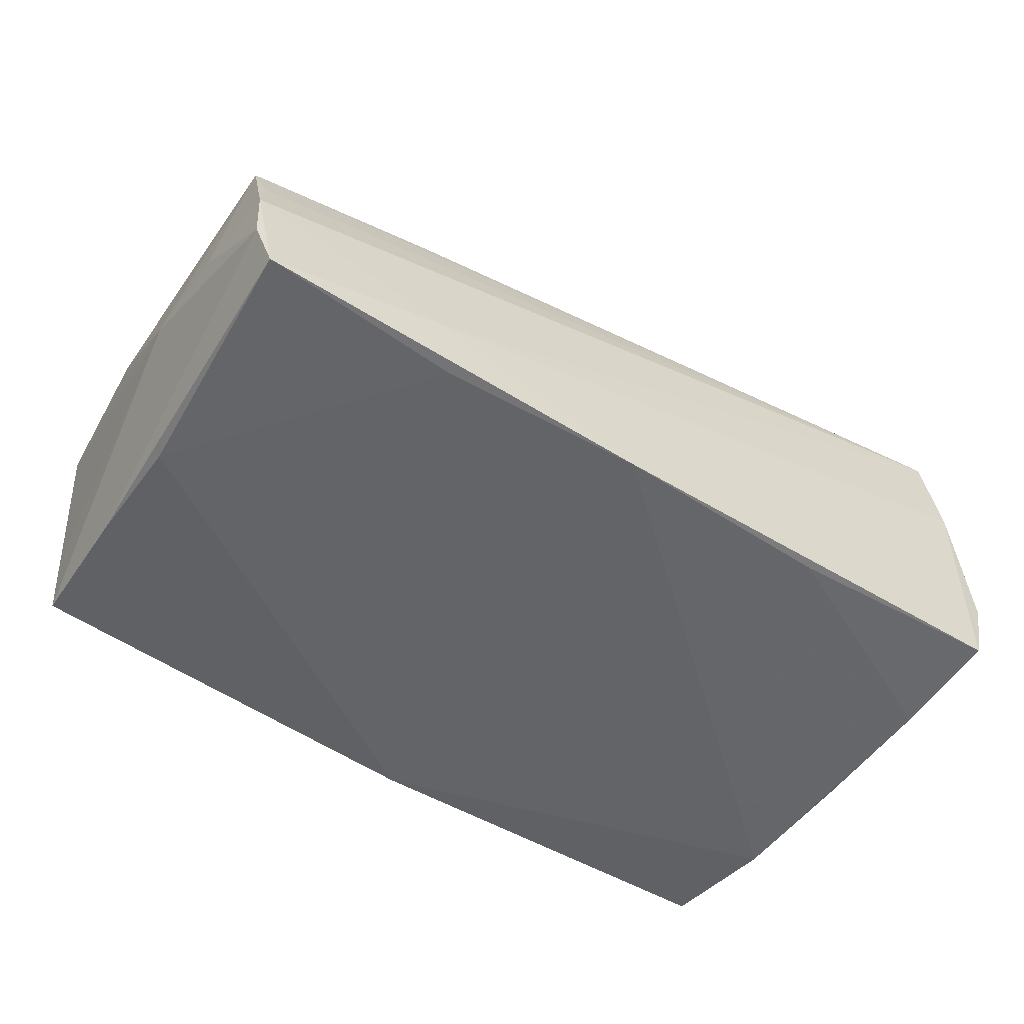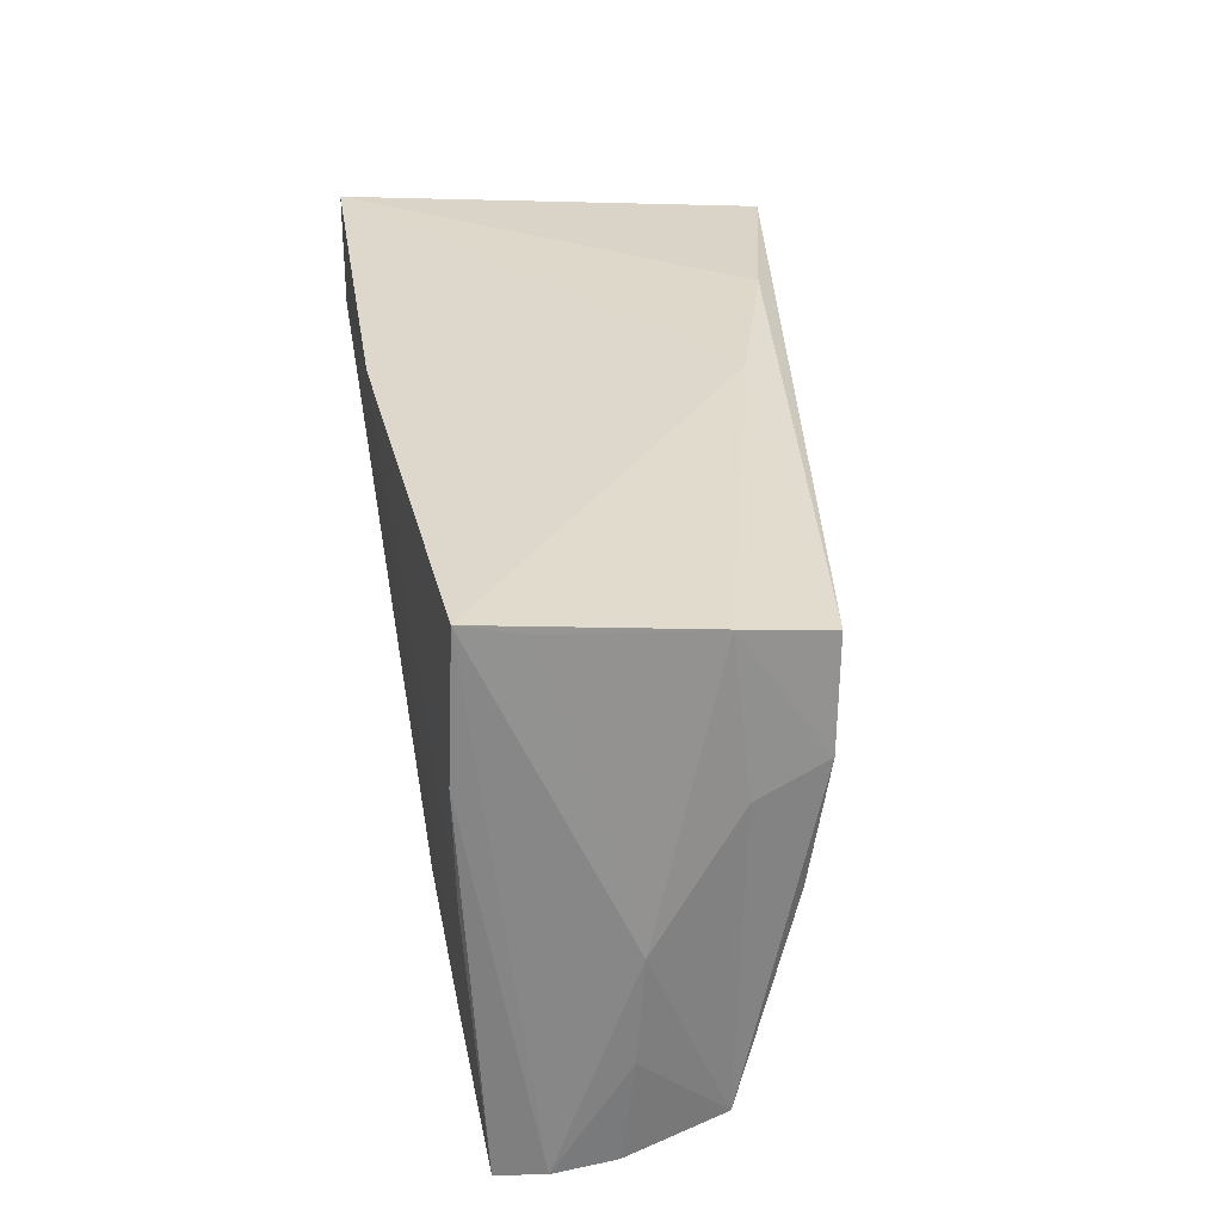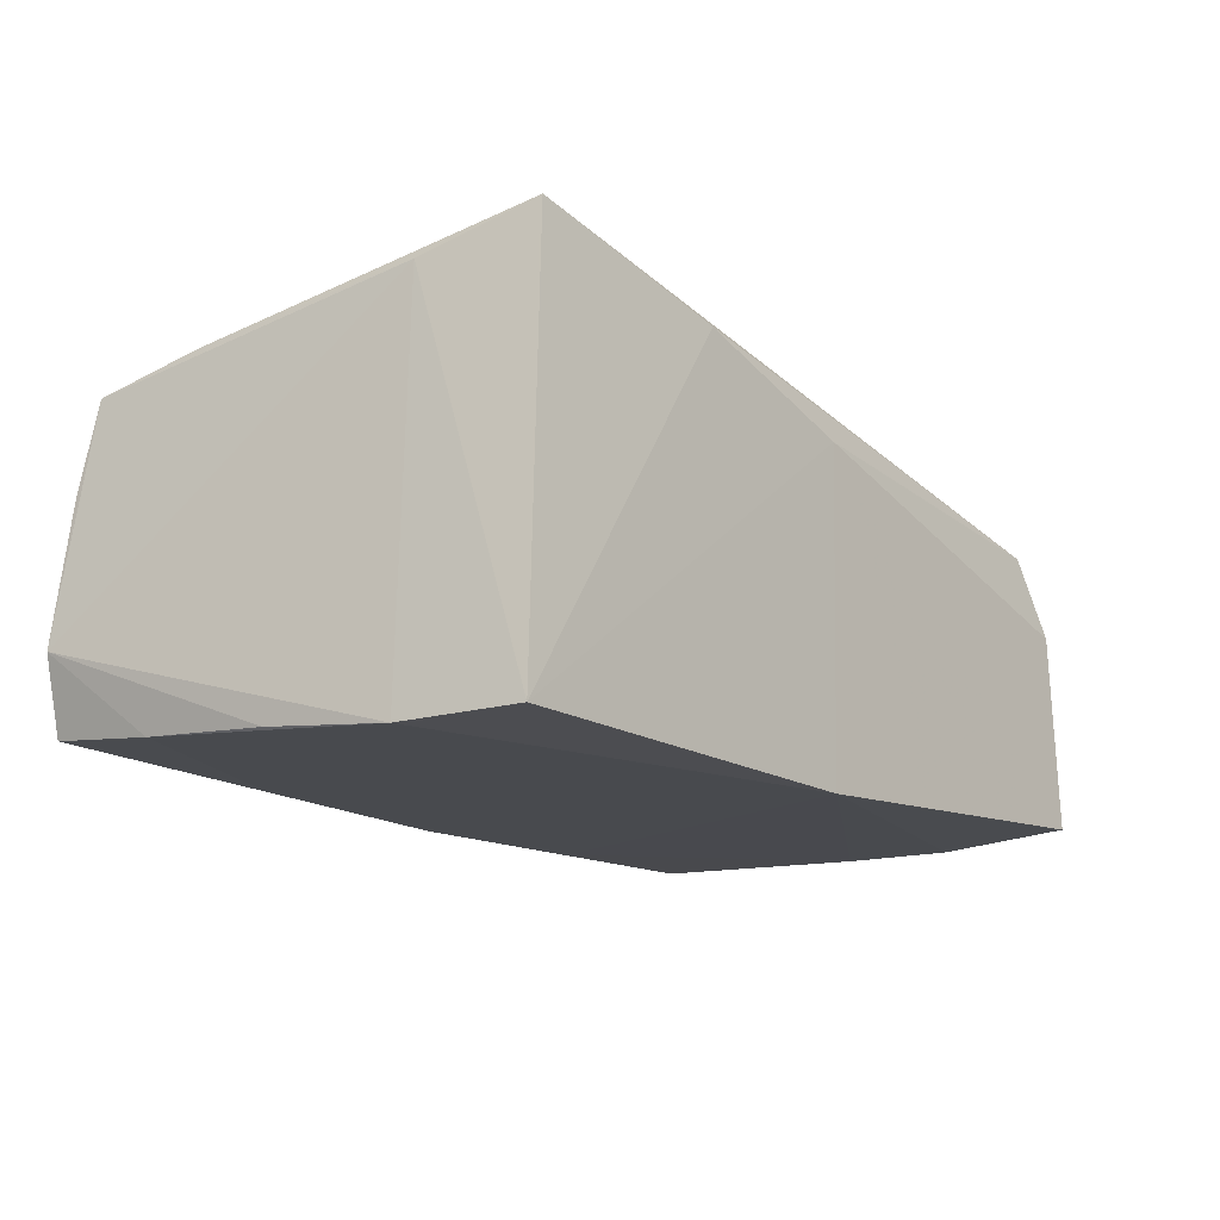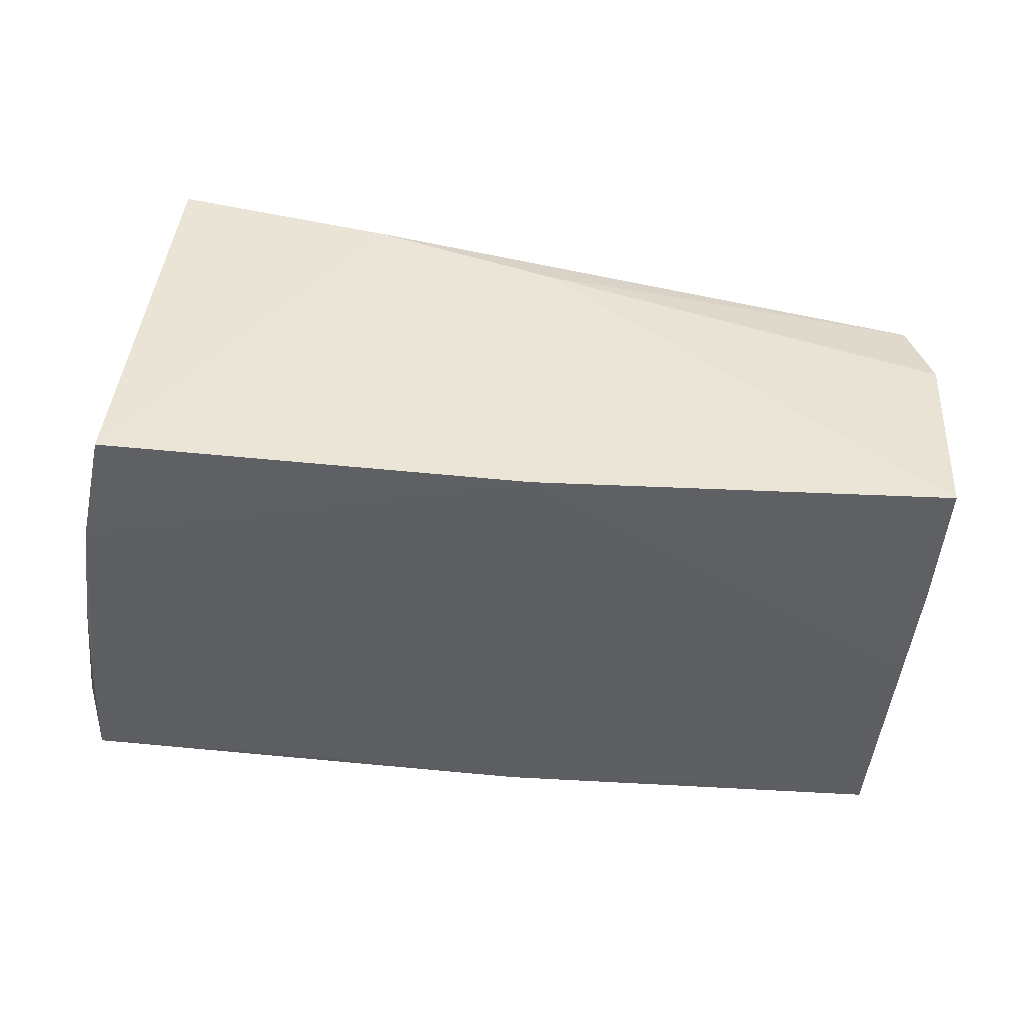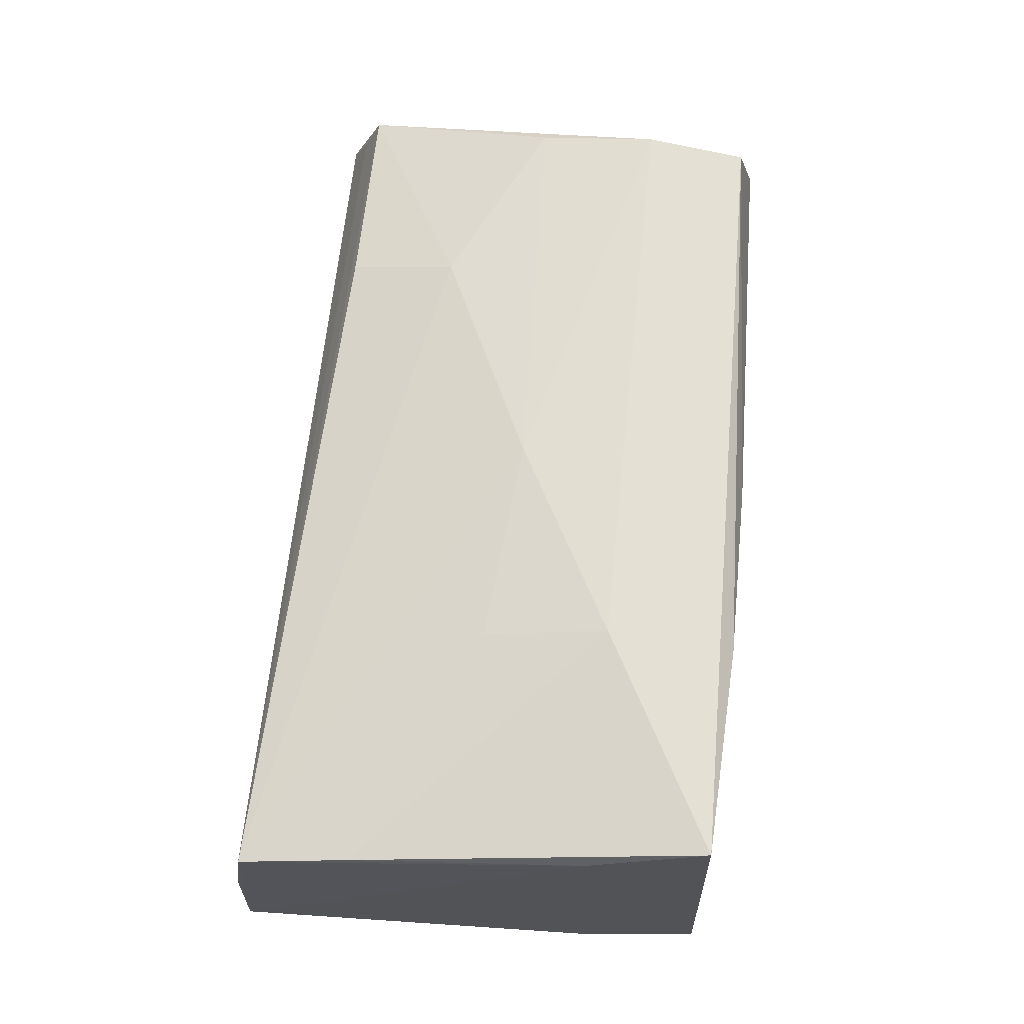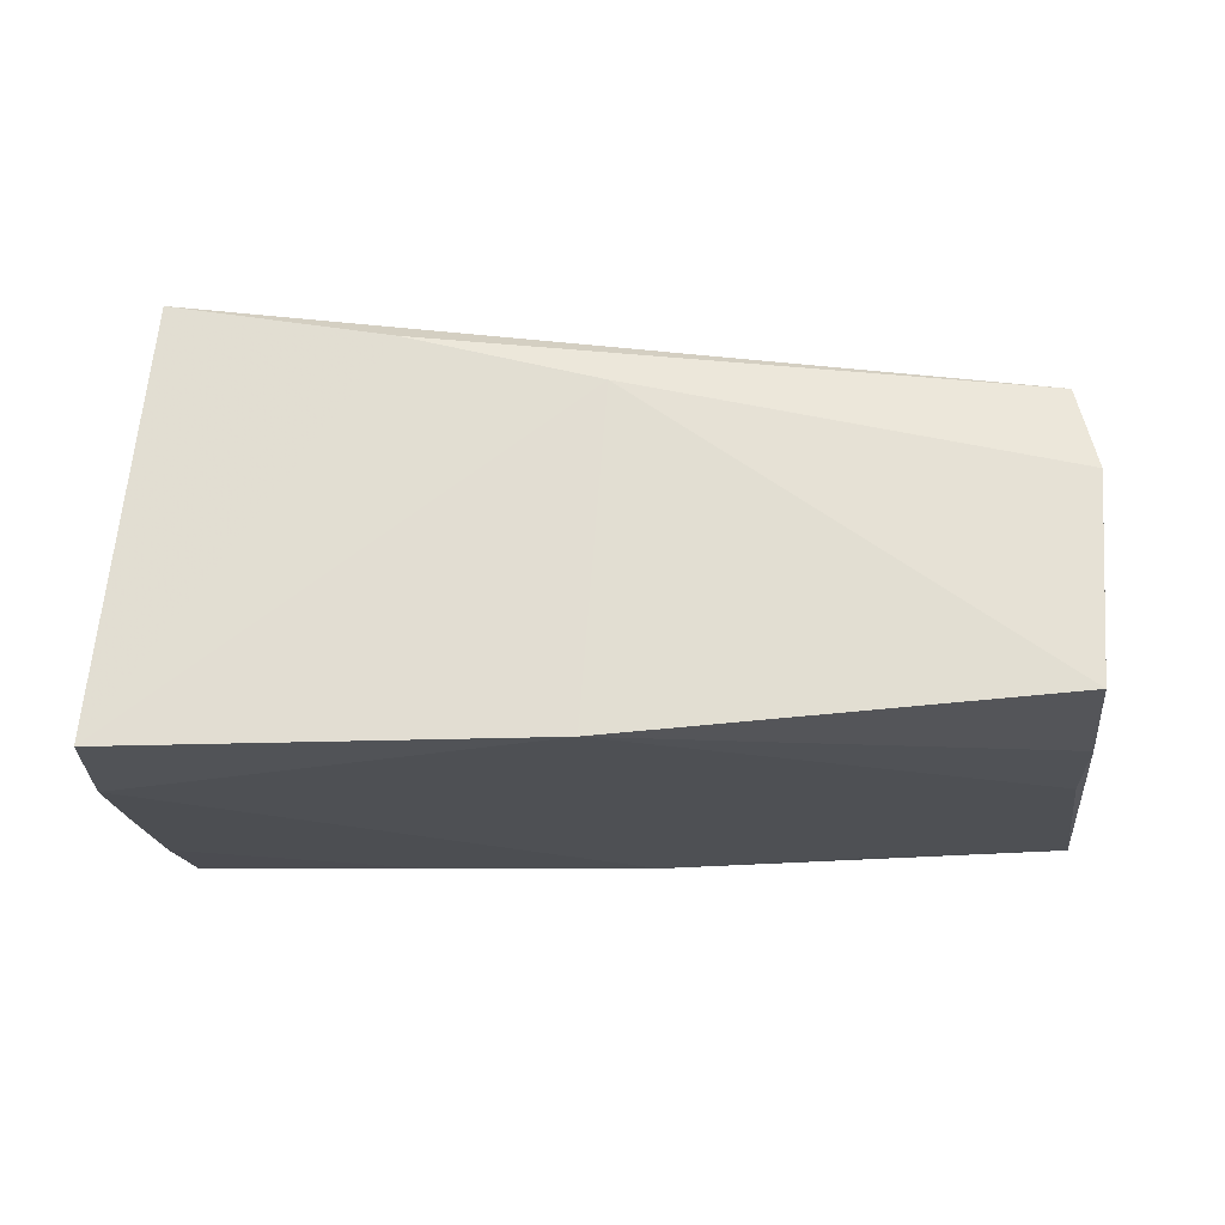
<metadata>
{"format":"obj","ext":"obj","renderer":"f3d","projection":"perspective","resolution":1024,"background":"white","views":[{"elev":-47.5,"azim":-35.2,"up":"+Z"},{"elev":31.5,"azim":-98.7,"up":"+Y"},{"elev":-16.1,"azim":127.3,"up":"+Z"},{"elev":-44.7,"azim":172.7,"up":"+Z"},{"elev":73.1,"azim":95.5,"up":"+Z"},{"elev":-22.1,"azim":-176.9,"up":"+Z"}]}
</metadata>
<code>
v -0.05685 -0.02558 0.006996
v -0.05365 0.02719 0.006459
v 0.04832 0.02846 -0.02163
v -0.03285 -0.02575 0.01147
v 0.04375 0.02598 0.02871
v -0.05342 0.0126 0.01613
v 0.01901 -0.002868 0.02322
v -0.05749 -0.02976 -0.003931
v -0.05161 0.02488 0.01667
v -0.03168 -0.03032 -0.01723
v -0.001023 0.02881 -0.02163
v -0.05593 -0.03159 -0.0163
v 0.05003 -0.01792 -0.01856
v -0.05766 -0.01754 -0.002455
v -0.0058 -0.0003599 0.0214
v 0.0459 0.01186 0.02526
v -0.006739 -0.03182 -0.01775
v 0.01818 0.02751 0.02351
v -0.05349 -0.00182 0.0139
v 0.0503 -0.001633 -0.01989
v 0.02143 -0.03081 -0.01759
v -0.05609 -0.0277 0.001894
v 0.0476 -0.0163 0.02238
v -0.05739 -0.005258 -0.001598
v -0.05543 0.009896 0.008101
v 0.04972 0.01396 -0.02163
v -0.03339 -0.03155 -0.01093
v -0.003884 0.02791 0.01751
v -0.05188 0.02881 -0.01774
v 0.01782 0.01205 0.02618
v -0.03248 -0.01257 0.01533
v 0.05217 -0.03111 -0.008274
v -0.05252 0.02752 -0.01074
v 0.05006 -0.03078 0.008623
v -0.05763 -0.03062 -0.01092
v -0.05286 -0.001281 -0.01821
v 0.04875 -0.02942 0.01968
v 0.04952 -0.03173 -0.01697
v -0.05283 0.01244 -0.01855
f 18 5 3
f 18 9 5
f 16 37 32
f 3 5 16
f 24 29 35
f 28 18 3
f 9 18 28
f 32 20 26
f 26 16 32
f 3 16 26
f 32 38 13
f 13 20 32
f 13 26 20
f 23 16 5
f 37 16 23
f 37 27 34
f 34 38 32
f 32 37 34
f 12 36 10
f 37 22 8
f 8 27 37
f 35 12 8
f 8 12 27
f 5 9 30
f 30 23 5
f 11 28 3
f 29 28 11
f 3 26 11
f 10 36 11
f 2 28 29
f 9 28 2
f 24 25 2
f 26 13 21
f 21 13 38
f 27 12 17
f 38 34 17
f 17 34 27
f 17 21 38
f 17 12 10
f 26 21 17
f 10 11 17
f 17 11 26
f 1 8 22
f 1 25 24
f 1 22 37
f 37 4 1
f 37 23 7
f 23 30 7
f 7 15 37
f 7 30 15
f 29 11 39
f 39 11 36
f 36 12 39
f 35 29 39
f 39 12 35
f 29 24 33
f 33 2 29
f 24 2 33
f 14 1 24
f 8 1 14
f 14 24 35
f 35 8 14
f 31 1 4
f 31 19 1
f 15 19 31
f 37 15 31
f 31 4 37
f 6 19 15
f 6 30 9
f 15 30 6
f 9 2 6
f 6 2 25
f 25 1 6
f 1 19 6

</code>
